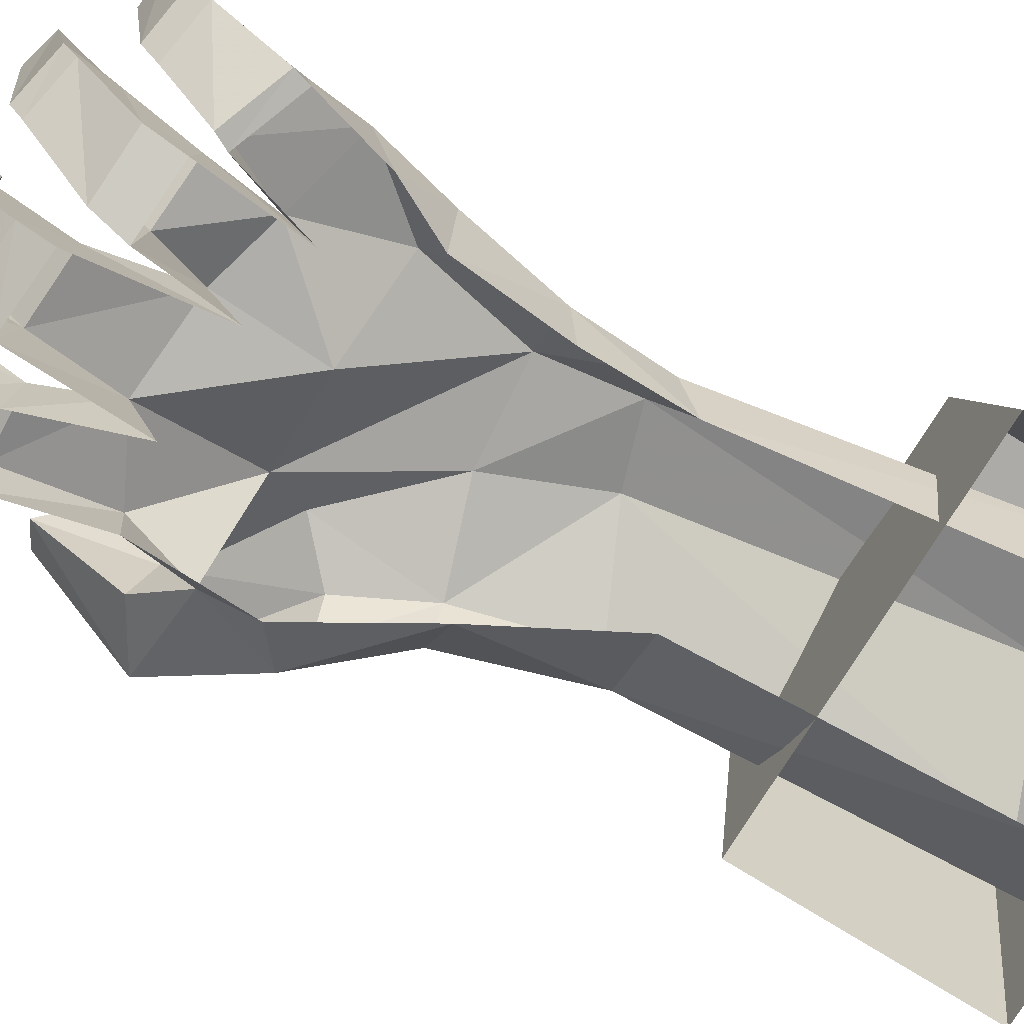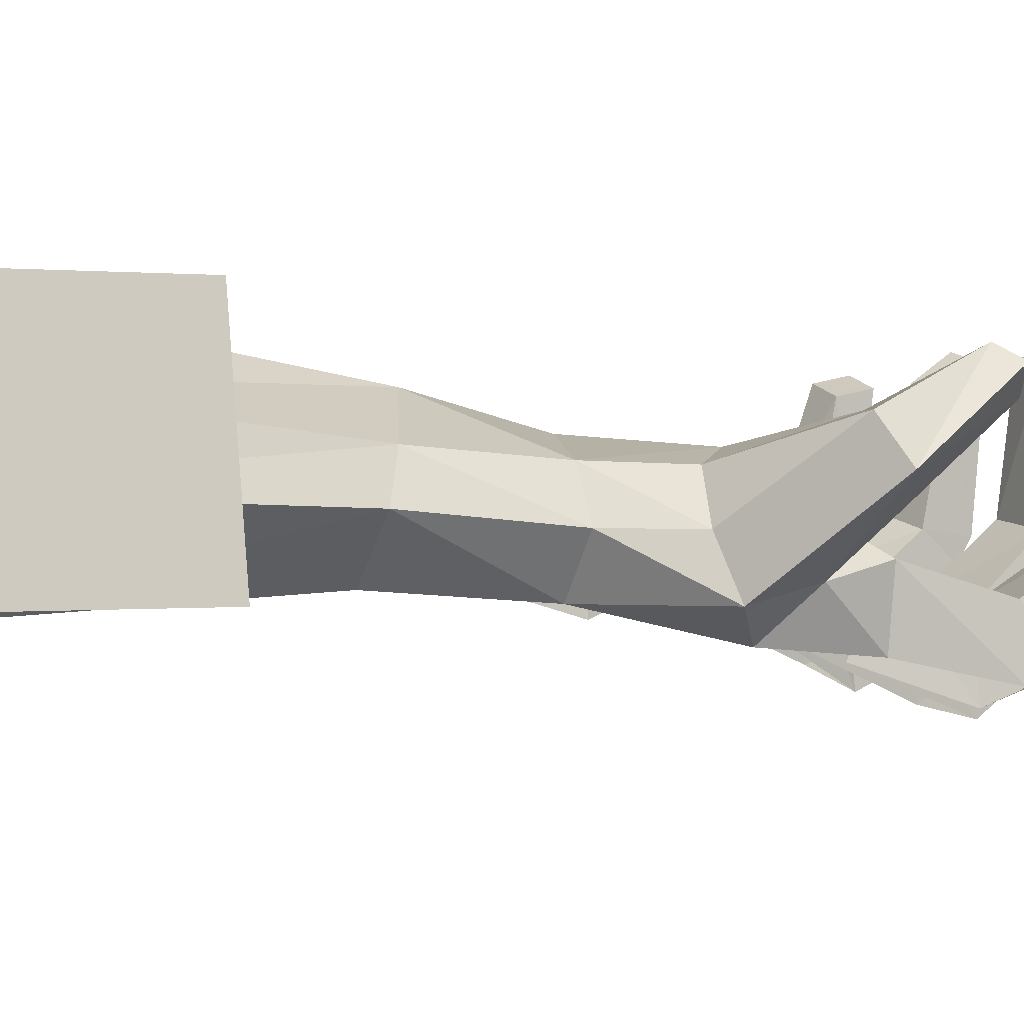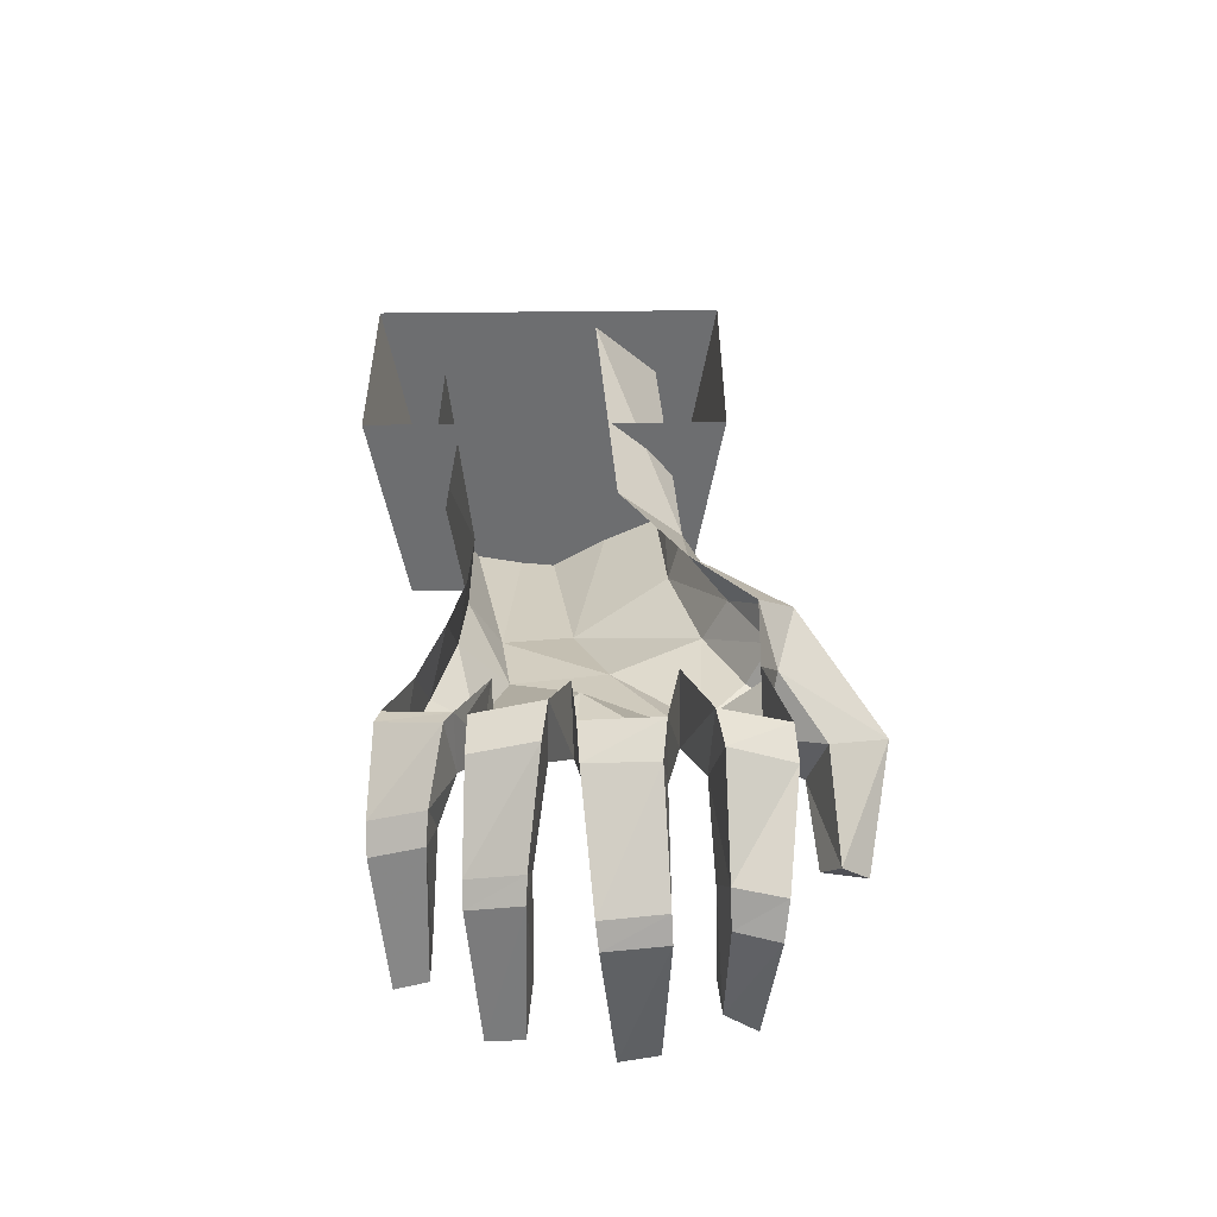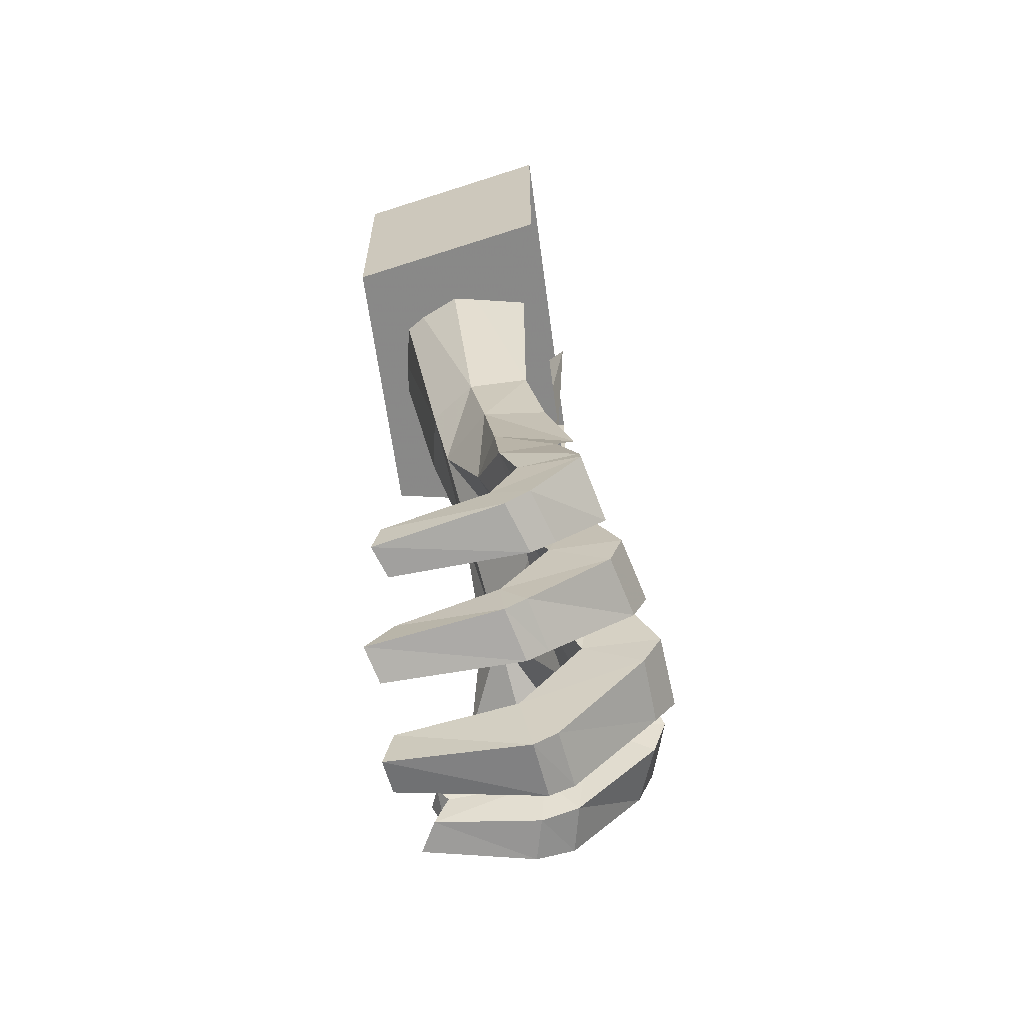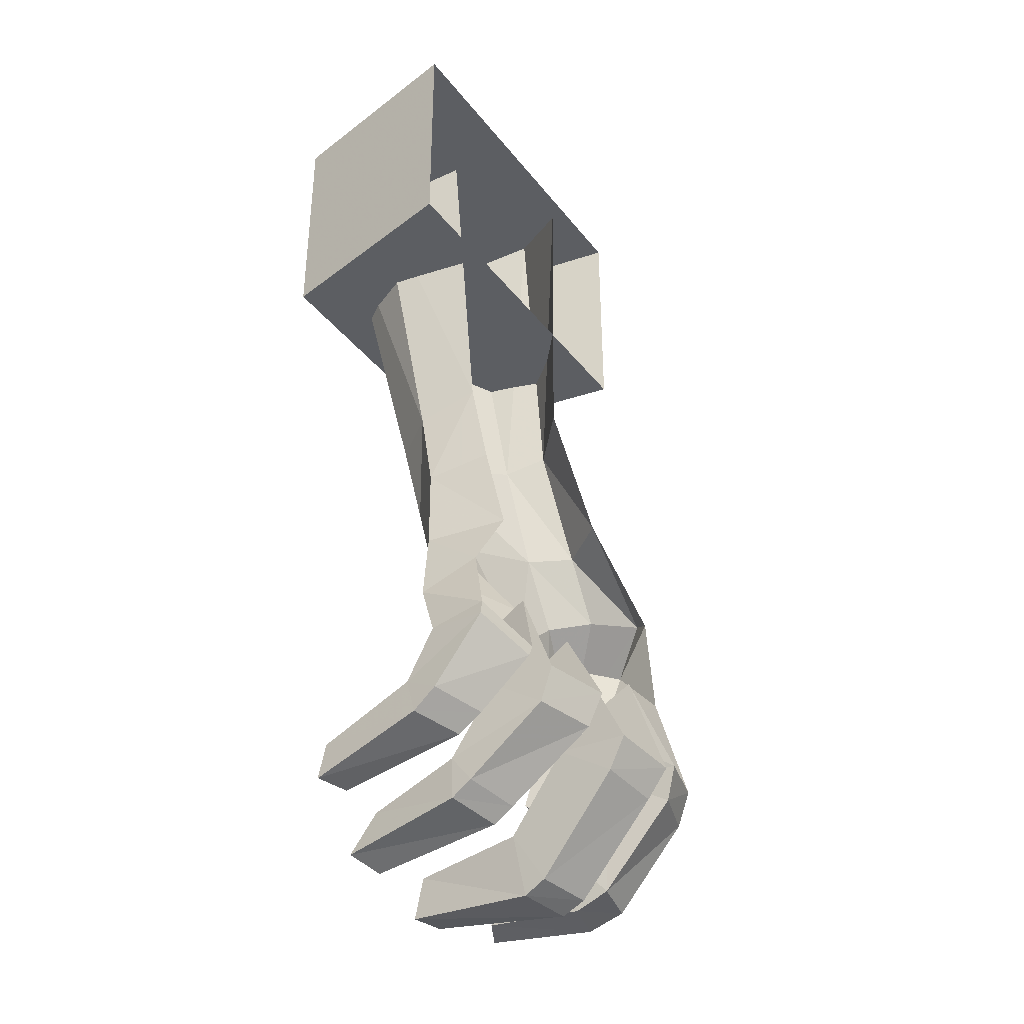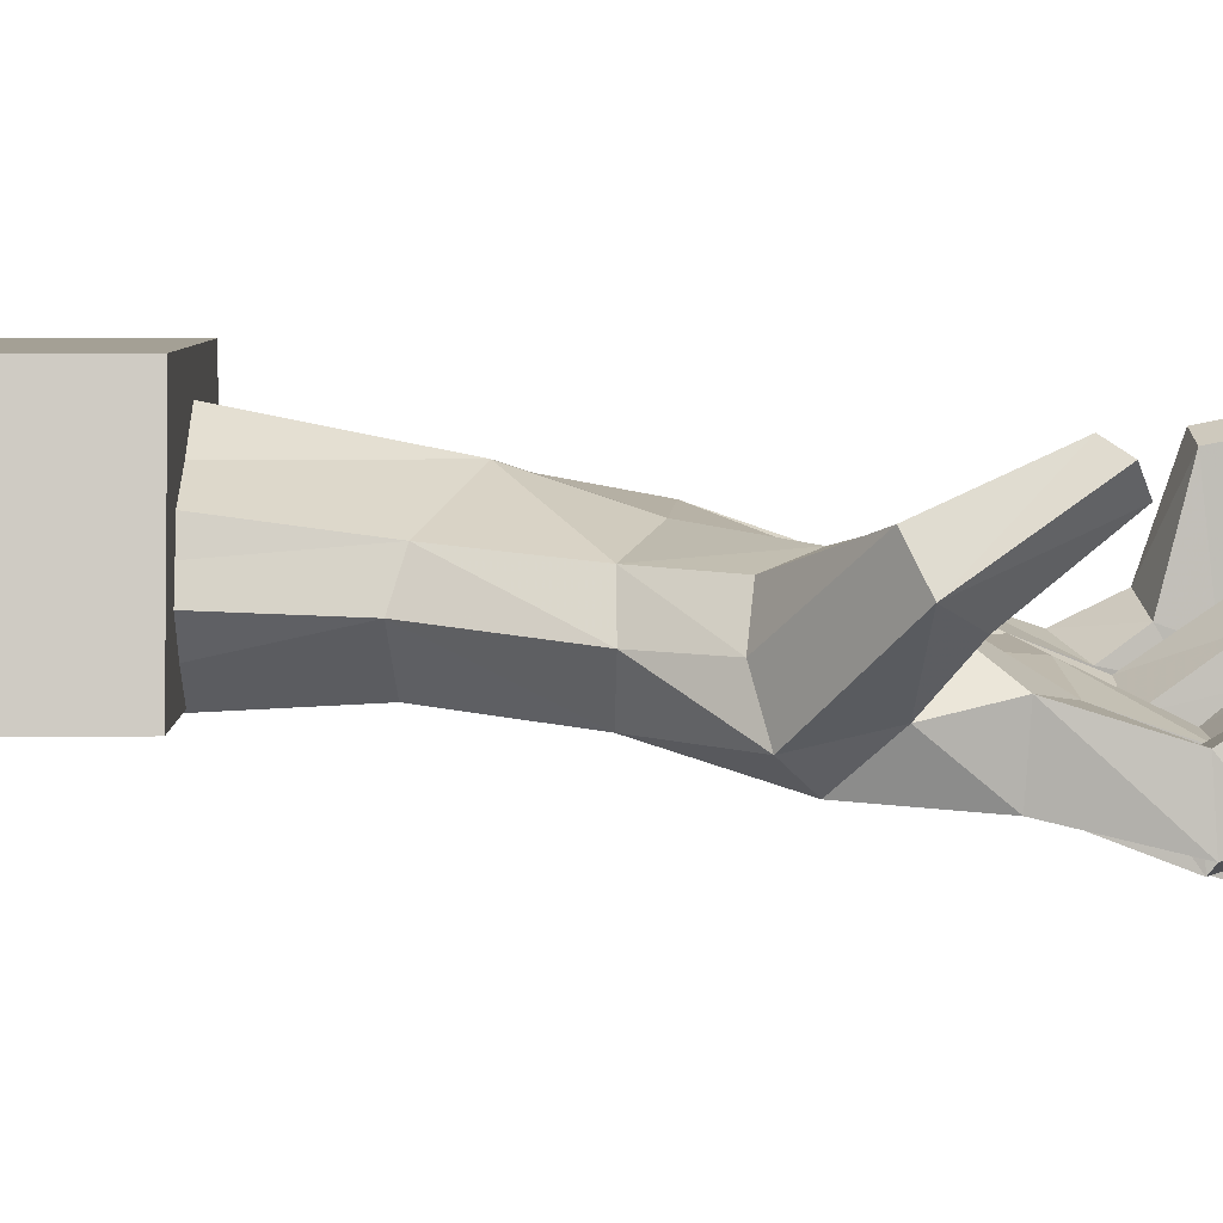
<metadata>
{"format":"obj","ext":"obj","renderer":"f3d","projection":"perspective","resolution":1024,"background":"white","views":[{"elev":-76.5,"azim":58.1,"up":"+Z"},{"elev":0.7,"azim":-117.4,"up":"+Z"},{"elev":-54.2,"azim":-179.5,"up":"+Y"},{"elev":-63.1,"azim":97.6,"up":"+Y"},{"elev":-37.8,"azim":123.4,"up":"+Y"},{"elev":5.7,"azim":-90.8,"up":"+Z"}]}
</metadata>
<code>
g aiji_dongxue_218_building_gate03
v 36.98 -1.457 44
v 29.49 -2.556 54.85
v 26.95 -23.15 51.2
v 38.09 -23.08 39.94
v 35.1 3.157 29.52
v 35.46 -20.45 24.74
v -12.81 16.92 38.21
v 2.349 15.67 25.12
v -13.11 -13.56 22.91
v -22.14 -13.76 35.12
v -9.411 13.72 48.22
v -16.53 -13.74 45.75
v 13 3.211 57.79
v 4.505 -21.09 50.18
v -35.27 -33.51 22.94
v -31.15 -30.15 34.97
v -25.56 -31.52 45.07
v -16.3 -112.6 54.78
v -23.76 -112.5 58.83
v -24.45 -120.1 61.72
v -17.3 -119.3 57.84
v -27.02 -109.7 34.59
v -15.87 -110 32.47
v -14.75 -91.31 21.34
v -29.62 -90.29 22.9
v -9.769 -76.25 26.68
v -27.03 -67.44 29.73
v -55.12 -52.06 44.3
v -49.72 -77.13 61.36
v -46.21 -72.41 64.51
v -50.01 -47.6 53.52
v -31.01 -91.09 8.278
v -26.14 -66.5 13.62
v -26.14 -66.5 13.62
v -27.03 -67.44 29.73
v -30.92 -51.33 26.42
v -27.12 -40.18 16.02
v -17.3 -119.3 57.84
v -18.37 -121.5 33.68
v -18.14 -118.7 25.16
v -17.54 -99.92 6.886
v -15.94 -92.19 3.805
v -9.772 -69.2 11.97
v -15.41 -41.4 47.97
v -12 -50.28 42.98
v -35.27 -33.51 22.94
v -30.92 -51.33 26.42
v -41.48 -60.15 38.98
v 32.99 -49.02 41.9
v 42.57 -47.17 36.61
v 27.67 -70.61 31.82
v 10.48 -50.77 32.17
v 11.5 -74.85 30.43
v 46.8 -65.85 34.76
v 44.18 -59.27 21.5
v 38.19 -46.07 17.57
v -37.53 -54.16 53.65
v -12 -50.28 42.98
v -15.41 -41.4 47.97
v -37.53 -54.16 53.65
v -15.41 -41.4 47.97
v -25.56 -31.52 45.07
v -39.56 -74.19 62.22
v -39.56 -74.19 62.22
v -43.43 -80.04 55.75
v -39.56 -74.19 62.22
v -43.43 -80.04 55.75
v -29.26 -119.3 27.57
v -31.73 -99.05 11.91
v -24.45 -120.1 61.72
v -28.19 -122.3 36.08
v -31.73 -99.05 11.91
v -29.26 -119.3 27.57
v -24.45 -120.1 61.72
v -28.19 -122.3 36.08
v 51.38 -97.19 27.12
v 39.01 -98.95 22.94
v 36.3 -86.18 11.72
v 50.39 -80.96 15.6
v 32.24 -110.6 30.3
v 19.75 -112.8 27.12
v 16.95 -96.57 7.932
v 31.64 -96.07 11.63
v 6.937 -125.6 26.93
v -7.101 -125.8 25
v -5.84 -105.5 5.814
v 9.722 -104.7 6.866
v 47.58 -107.6 62.21
v 40.04 -108.2 59.58
v 39.4 -103.1 28.62
v 51.22 -101.6 32.77
v 29.13 -117.9 66.2
v 20.79 -119.9 63.8
v 19.87 -116 32.05
v 32.15 -113.8 35.29
v 3.207 -123.7 66.12
v -5.491 -123 65.01
v -7.334 -128.2 30.78
v 6.283 -128.1 32.52
v 3.164 -113.5 64.01
v -5.45 -112.8 62.89
v -5.491 -123 65.01
v 3.207 -123.7 66.12
v 27.79 -108.1 60.22
v 19.53 -110.1 57.93
v 20.79 -119.9 63.8
v 29.13 -117.9 66.2
v 47.31 -99.27 60.56
v 39.94 -99.76 58
v 40.04 -108.2 59.58
v 47.58 -107.6 62.21
v 6.951 -112.2 35.44
v -6.272 -112.3 33.73
v 30.81 -102.5 36.64
v 19.07 -104.7 33.53
v 49.24 -91.58 36.48
v 37.96 -93.14 32.36
v 8.998 -95.17 20.65
v -6.982 -95.86 19.56
v 30.43 -86.13 25.44
v 16.27 -86.87 21.29
v 48.42 -78.68 30.32
v 34.41 -84.07 26.35
v 11.5 -74.85 30.43
v -9.769 -76.25 26.68
v 27.67 -70.61 31.82
v 11.5 -74.85 30.43
v 46.8 -65.85 34.76
v 27.67 -70.61 31.82
v 31.44 -87.4 8.753
v 28.11 -63.32 18.67
v 6.937 -125.6 26.93
v 9.722 -104.7 6.866
v 3.207 -123.7 66.12
v 6.283 -128.1 32.52
v 10.28 -97.2 2.597
v 11.89 -67.01 16.39
v -9.772 -69.2 11.97
v -6.756 -98.16 1.094
v 28.11 -63.32 18.67
v 34.56 -82.69 12.01
v 49.36 -77.14 15.98
v 44.18 -59.27 21.5
v 39.4 -103.1 28.62
v 40.04 -108.2 59.58
v 36.3 -86.18 11.72
v 39.01 -98.95 22.94
v 32.24 -110.6 30.3
v 31.64 -96.07 11.63
v 29.13 -117.9 66.2
v 32.15 -113.8 35.29
v 11.89 -67.01 16.39
v 15.79 -87.97 4.783
v -31.15 -30.15 34.97
v -31.01 -91.09 8.278
v 10.28 -97.2 2.597
v 31.44 -87.4 8.753
v 34.56 -82.69 12.01
v 50.14 73.53 51.19
v 43.23 78.49 68.44
v 46.09 77.19 28.67
v -7.855 98.9 41.03
v 7.748 87.17 20.96
v -2.978 94.83 58.58
v 24.19 85.53 73.59
v -30.92 -51.33 26.42
v -27.03 -67.44 29.73
v -9.769 -76.25 26.68
f 1 2 3
f 3 4 1
f 5 1 4
f 4 6 5
f 7 8 9
f 9 10 7
f 11 7 10
f 10 12 11
f 13 11 12
f 12 14 13
f 2 13 14
f 14 3 2
f 10 9 15
f 15 16 10
f 16 17 12
f 12 10 16
f 18 19 20
f 20 21 18
f 22 19 18
f 18 23 22
f 24 25 22
f 22 23 24
f 26 27 25
f 25 24 26
f 28 29 30
f 30 31 28
f 32 25 27
f 27 33 32
f 34 35 36
f 36 37 34
f 38 39 23
f 23 18 38
f 40 41 24
f 24 23 40
f 42 43 26
f 26 24 42
f 44 14 12
f 12 17 44
f 14 44 45
f 45 3 14
f 28 46 47
f 47 48 28
f 49 50 4
f 4 3 49
f 51 49 52
f 52 53 51
f 50 54 55
f 55 56 50
f 4 50 56
f 56 6 4
f 57 48 58
f 58 59 57
f 60 61 62
f 62 31 60
f 60 31 30
f 30 63 60
f 57 64 65
f 65 48 57
f 65 29 28
f 28 48 65
f 66 30 29
f 29 67 66
f 40 68 69
f 69 41 40
f 38 70 71
f 71 39 38
f 22 25 72
f 72 73 22
f 74 19 22
f 22 75 74
f 76 77 78
f 78 79 76
f 80 81 82
f 82 83 80
f 84 85 86
f 86 87 84
f 88 89 90
f 90 91 88
f 92 93 94
f 94 95 92
f 96 97 98
f 98 99 96
f 100 101 102
f 102 103 100
f 104 105 106
f 106 107 104
f 108 109 110
f 110 111 108
f 112 113 101
f 101 100 112
f 114 115 105
f 105 104 114
f 116 117 109
f 109 108 116
f 118 119 113
f 113 112 118
f 120 121 115
f 115 114 120
f 122 123 117
f 117 116 122
f 124 125 119
f 119 118 124
f 126 127 121
f 121 120 126
f 128 129 123
f 123 122 128
f 108 88 91
f 91 116 108
f 120 130 131
f 131 126 120
f 121 82 81
f 81 115 121
f 119 86 85
f 85 113 119
f 101 113 98
f 98 97 101
f 112 132 133
f 133 118 112
f 100 134 135
f 135 112 100
f 118 136 137
f 137 124 118
f 125 138 139
f 139 119 125
f 129 140 141
f 141 123 129
f 128 122 142
f 142 143 128
f 116 76 79
f 79 122 116
f 109 117 144
f 144 145 109
f 123 146 147
f 147 117 123
f 114 148 149
f 149 120 114
f 104 150 151
f 151 114 104
f 105 115 94
f 94 93 105
f 127 152 153
f 153 121 127
f 31 154 46
f 46 28 31
f 39 71 68
f 68 40 39
f 155 42 41
f 41 69 155
f 139 156 87
f 87 86 139
f 85 84 99
f 99 98 85
f 153 157 83
f 83 82 153
f 81 80 95
f 95 94 81
f 158 142 79
f 79 78 158
f 77 76 91
f 91 90 77
f 1 159 160
f 160 2 1
f 5 161 159
f 159 1 5
f 7 162 163
f 163 8 7
f 11 164 162
f 162 7 11
f 13 165 164
f 164 11 13
f 2 160 165
f 165 13 2
f 62 154 31
f 50 49 54
f 49 3 52
f 166 167 45
f 22 73 75
f 40 23 39
f 25 32 72
f 42 24 41
f 86 119 139
f 118 133 136
f 113 85 98
f 132 112 135
f 130 120 149
f 82 121 153
f 115 81 94
f 148 114 151
f 116 91 76
f 123 141 146
f 142 122 79
f 144 117 147
f 54 49 51
f 45 167 168
f 15 9 37
f 47 58 48
f 15 37 36
f 52 168 53
f 3 45 52
f 45 168 52
g aiji_dongxue_218_building_gate03
v 54.93 44.78 73.36
v 55.07 101.1 73.36
v -14.73 101.3 73.36
v -14.87 44.95 73.36
v 64.18 44.77 24.02
v 54.93 44.78 73.36
v -14.87 44.95 73.36
v -24.12 44.98 24.02
v -24.12 44.98 24.02
v -14.87 44.95 73.36
v -14.73 101.3 73.36
v -23.98 101.3 24.02
v -23.98 101.3 24.02
v -14.73 101.3 73.36
v 55.07 101.1 73.36
v 64.31 101.1 24.02
v 64.31 101.1 24.02
v 55.07 101.1 73.36
v 54.93 44.78 73.36
v 64.18 44.77 24.02
f 169 170 171
f 171 172 169
f 173 174 175
f 175 176 173
f 177 178 179
f 179 180 177
f 181 182 183
f 183 184 181
f 185 186 187
f 187 188 185

</code>
